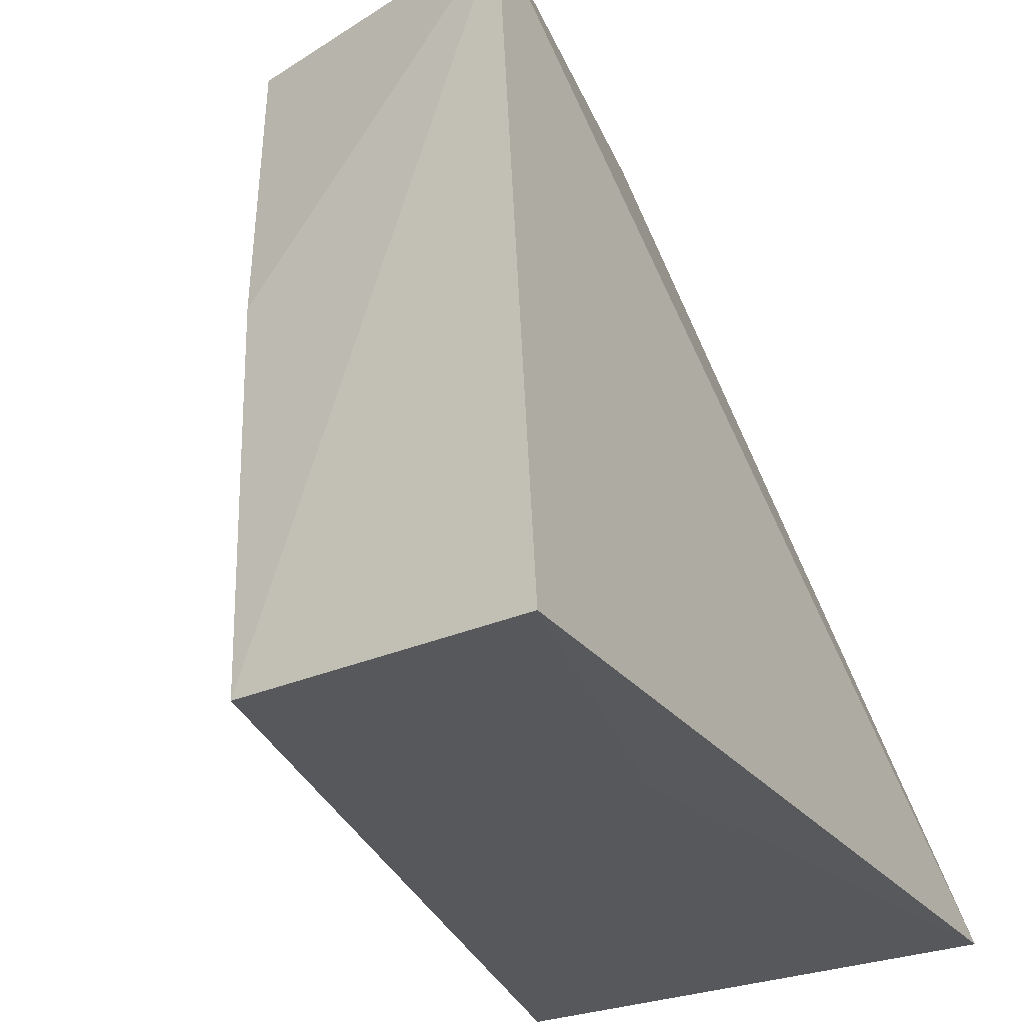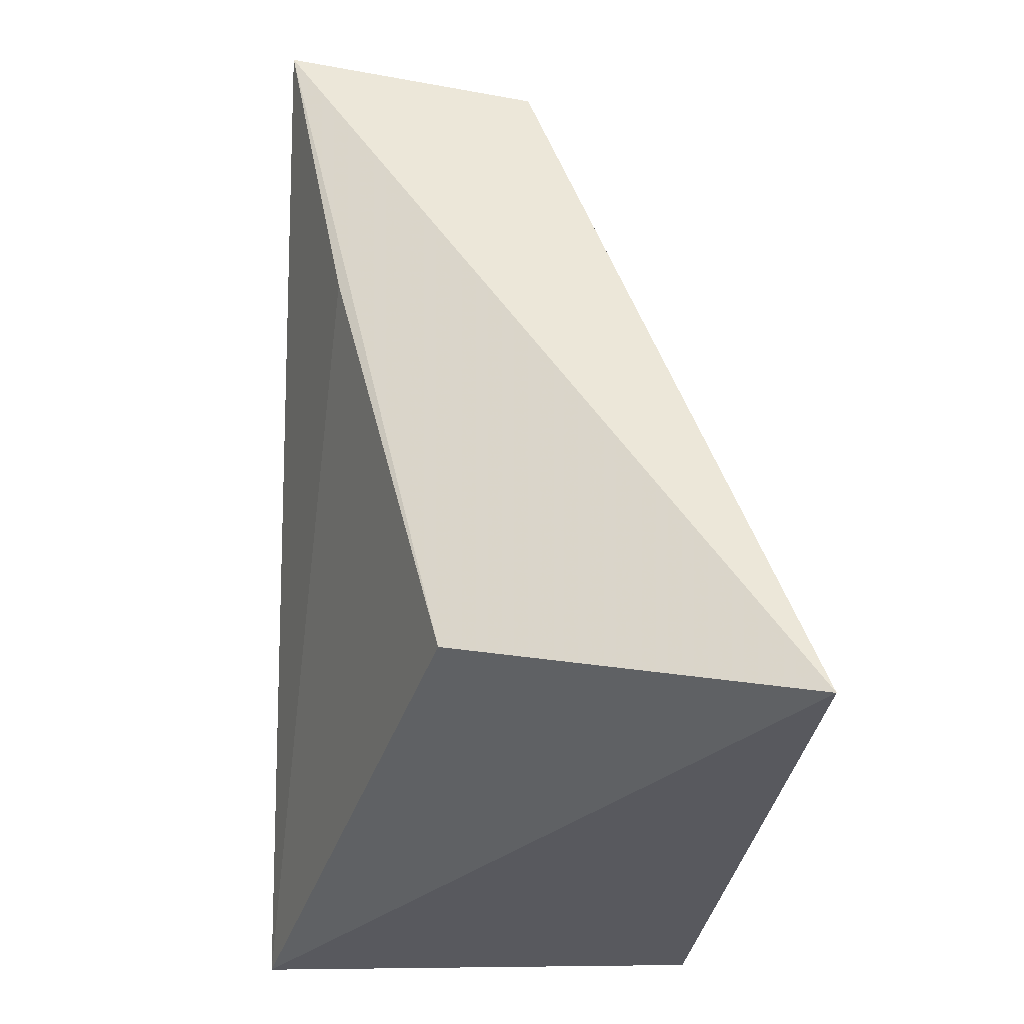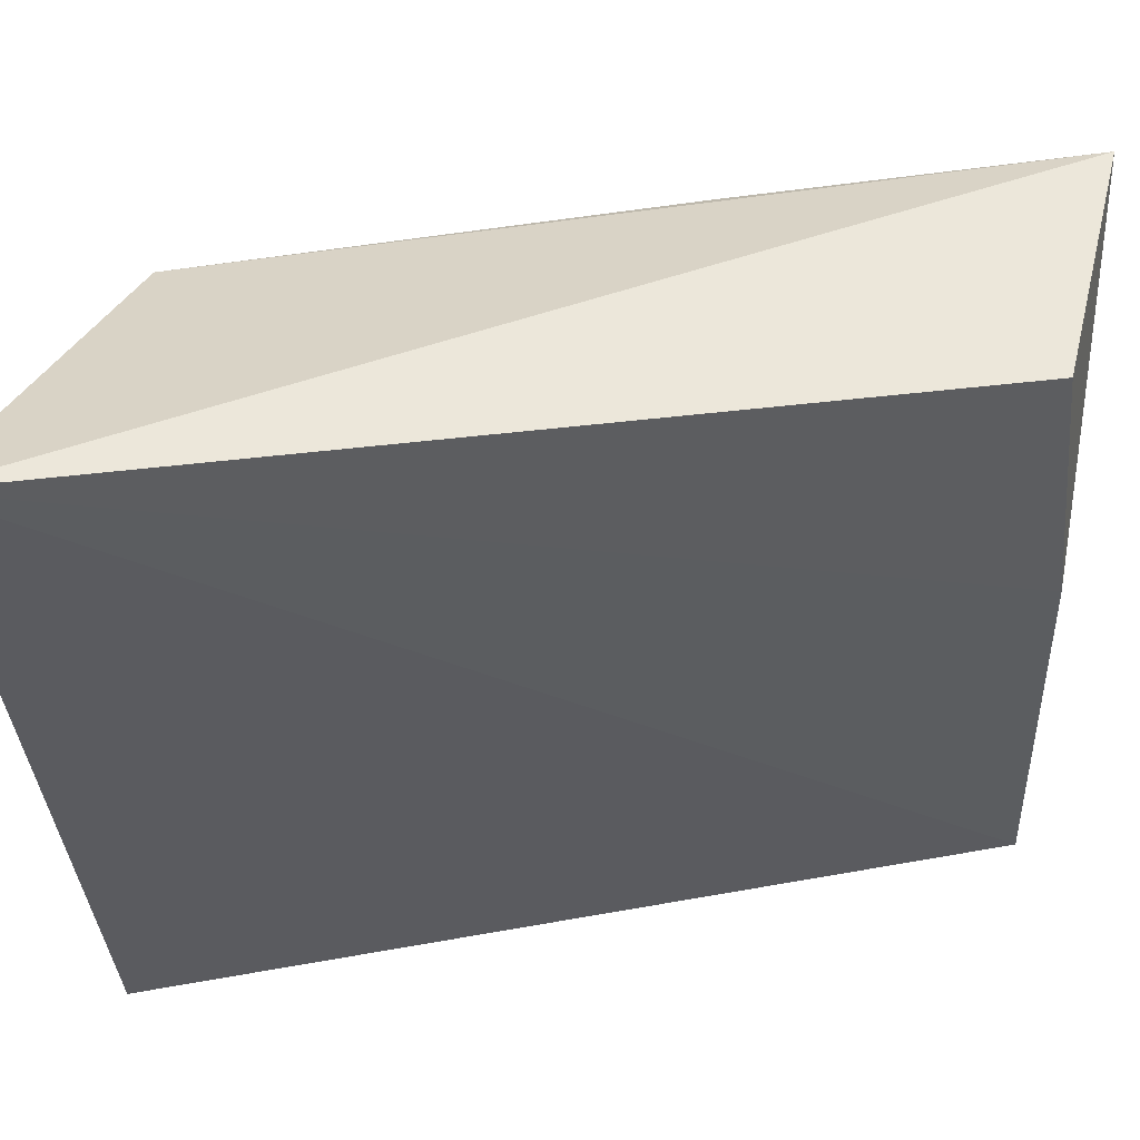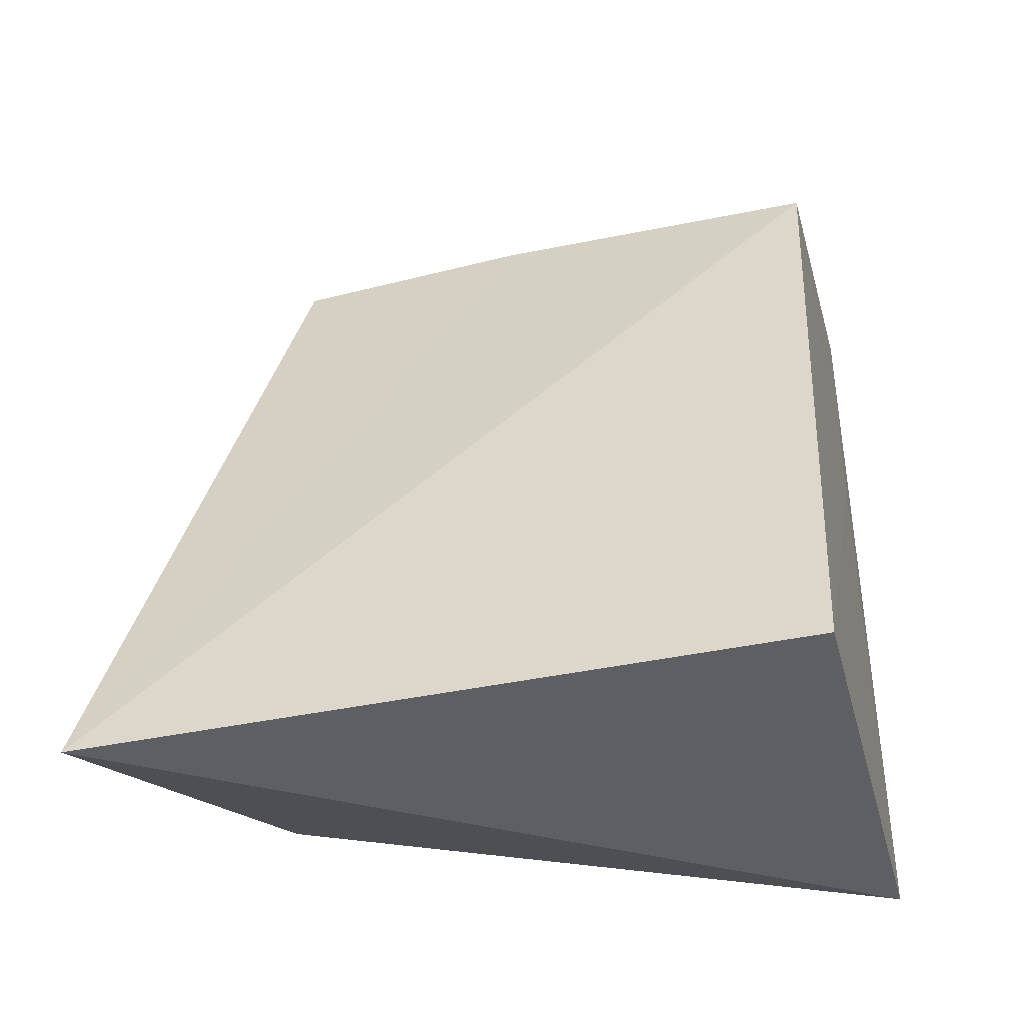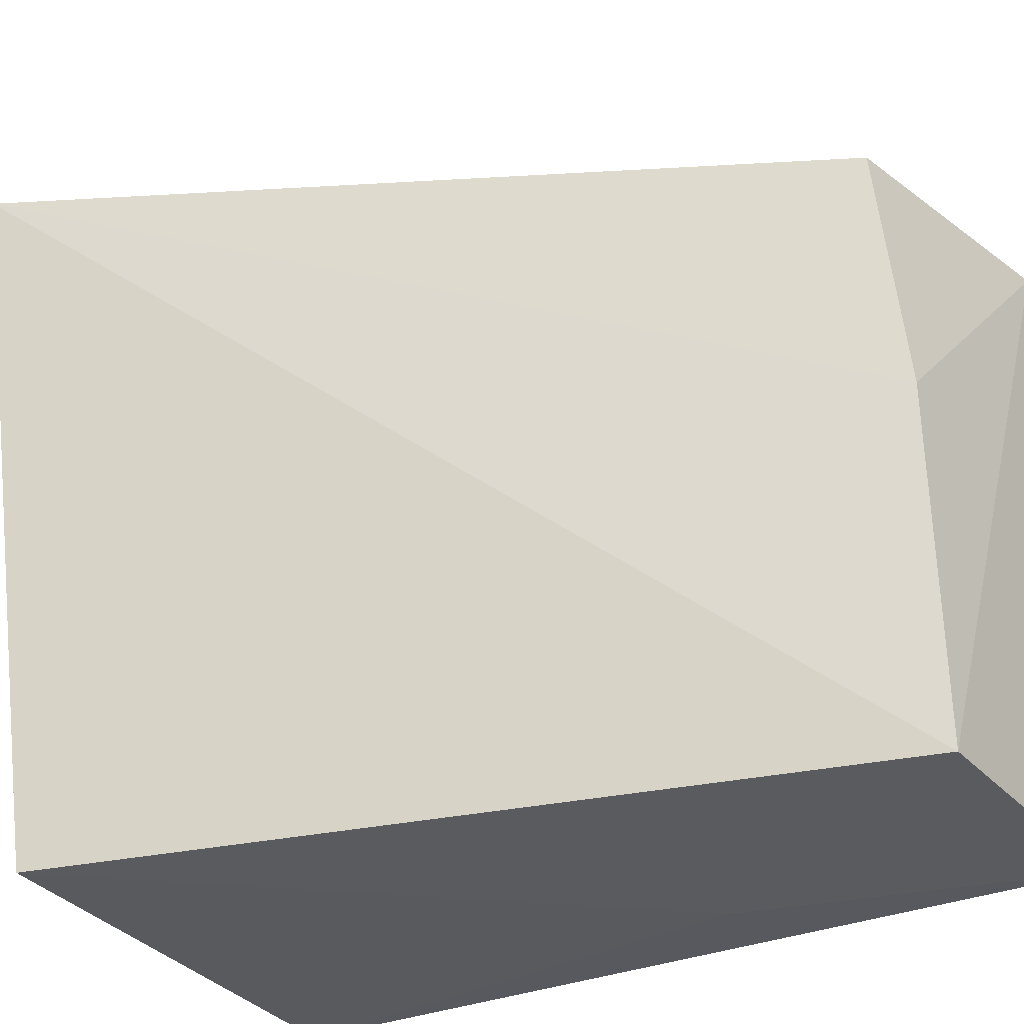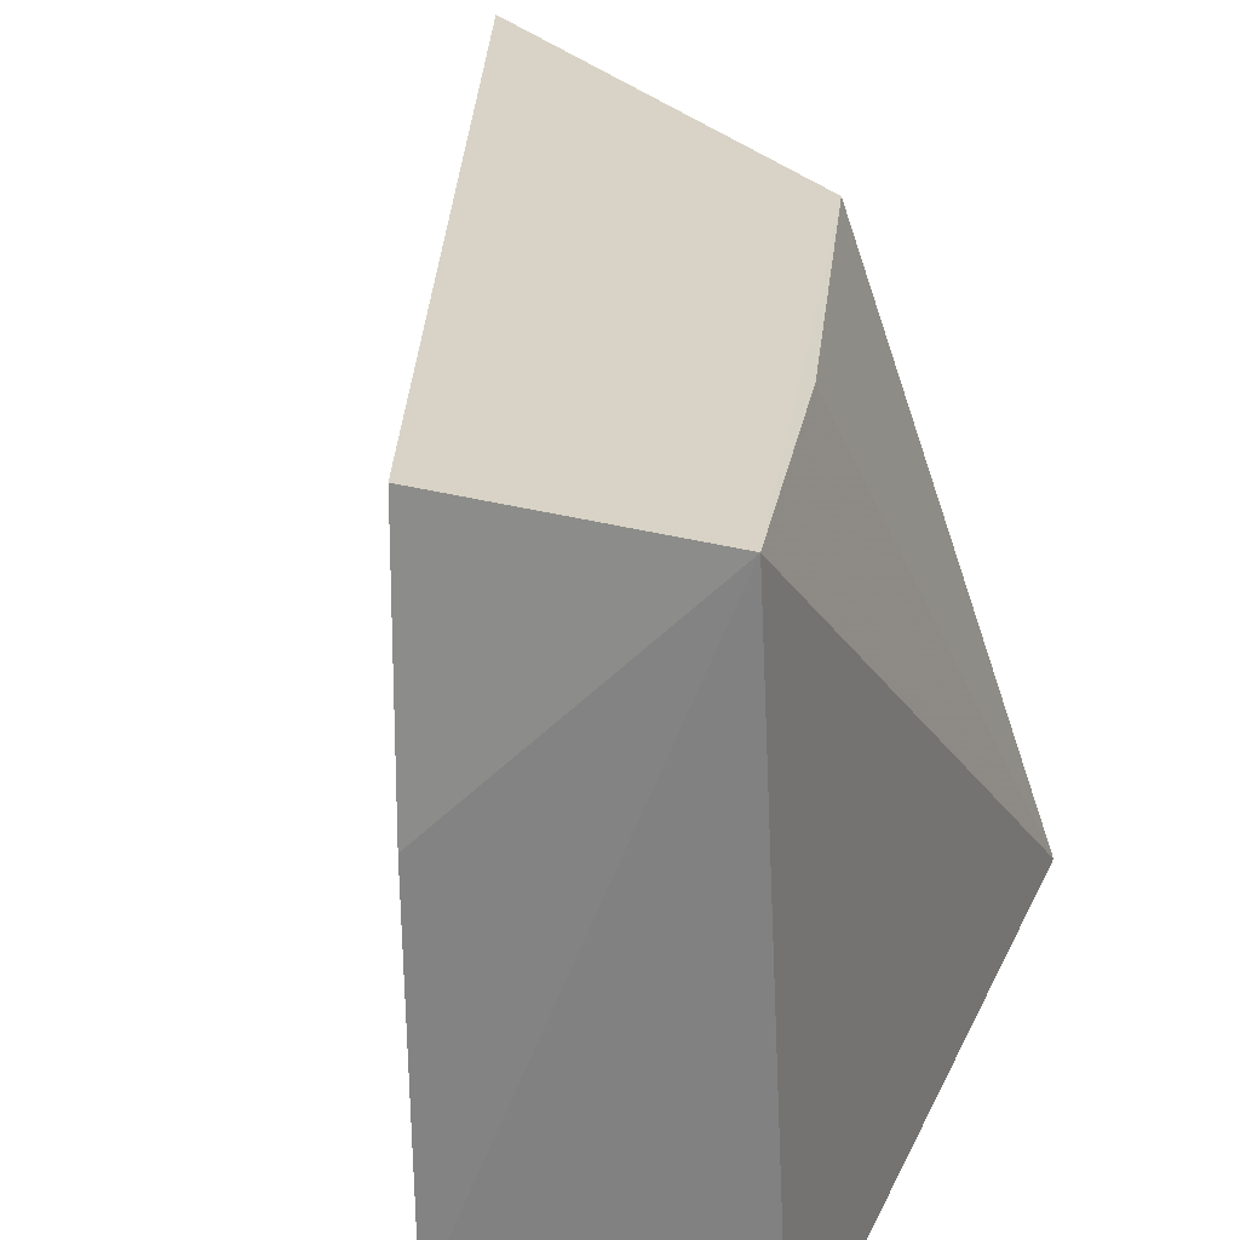
<metadata>
{"format":"obj","ext":"obj","renderer":"f3d","projection":"perspective","resolution":1024,"background":"white","views":[{"elev":-28.6,"azim":-149.1,"up":"+Z"},{"elev":-35.2,"azim":-0.7,"up":"+Y"},{"elev":47.0,"azim":92.4,"up":"+Z"},{"elev":-40.4,"azim":104.9,"up":"+Y"},{"elev":-31.8,"azim":120.9,"up":"+Z"},{"elev":23.4,"azim":-159.9,"up":"+Z"}]}
</metadata>
<code>
v 0.008388 -0.02962 0.08782
v 0.02047 -0.06785 0.09272
v 0.007648 -0.02849 0.05991
v -0.005089 -0.02775 0.05985
v 0.004375 -0.06293 0.08804
v -0.003855 -0.02717 0.08826
v 0.007959 -0.02855 0.07617
v 0.0169 -0.06522 0.05994
v -0.00477 -0.06563 0.05999
v -0.001302 -0.04239 0.05981
v -0.000836 -0.04236 0.08788
f 6 3 4
f 6 5 2
f 6 2 1
f 7 1 2
f 7 2 3
f 7 6 1
f 7 3 6
f 8 3 2
f 9 6 4
f 9 8 2
f 9 2 5
f 10 4 3
f 10 3 8
f 10 9 4
f 10 8 9
f 11 9 5
f 11 5 6
f 11 6 9

</code>
